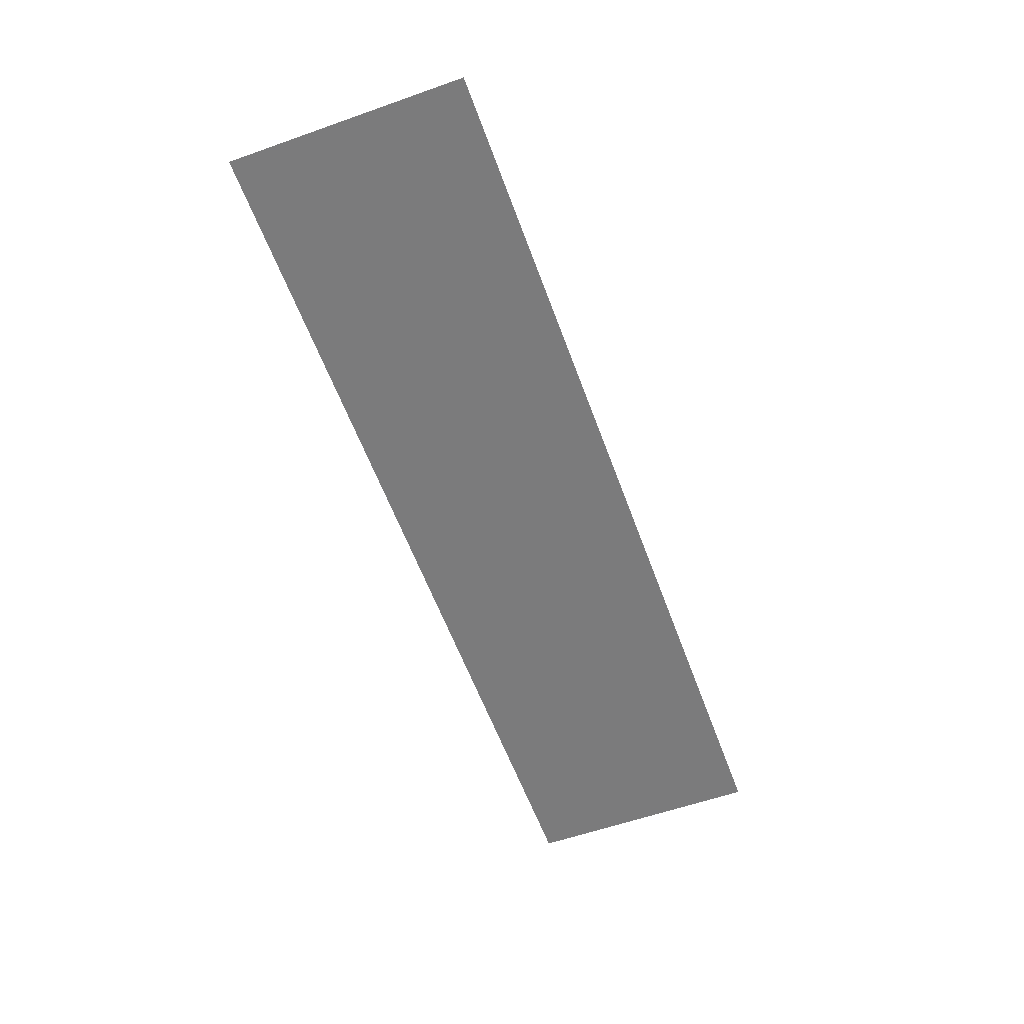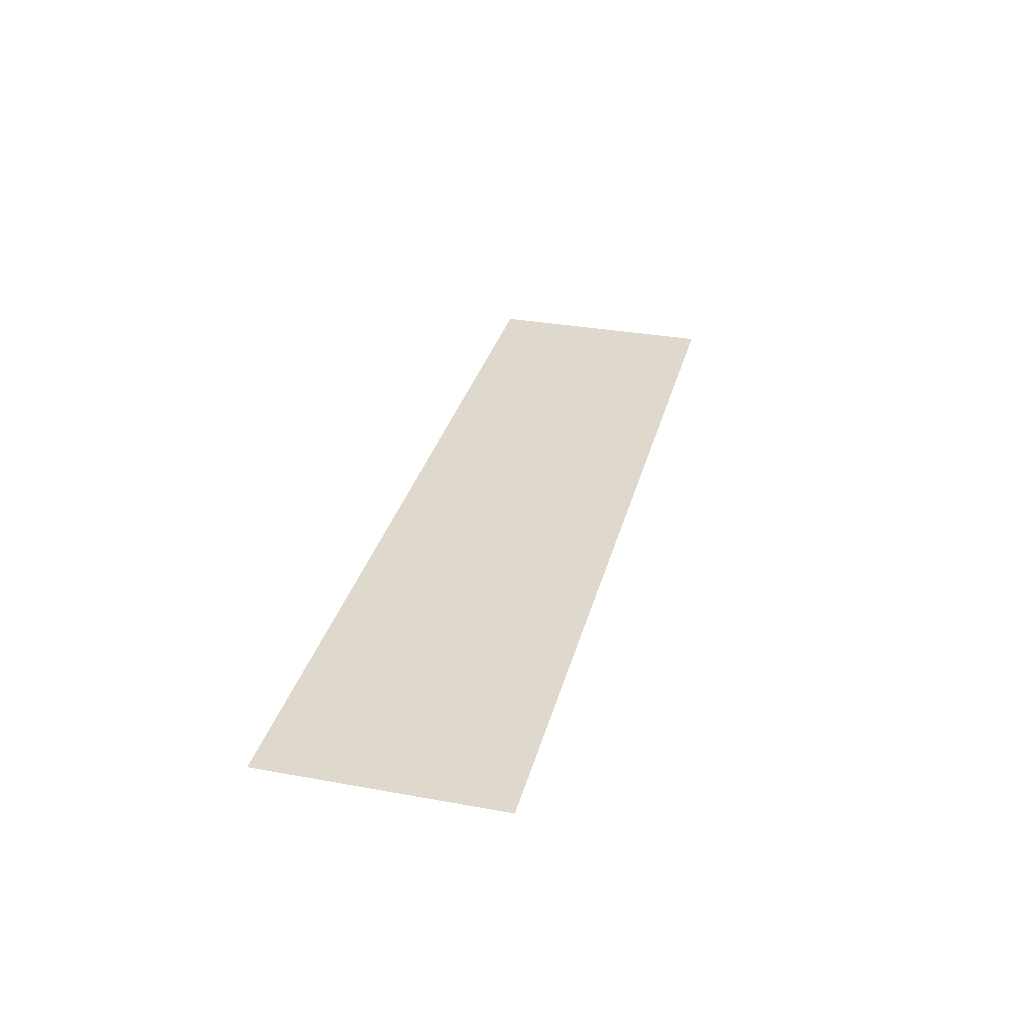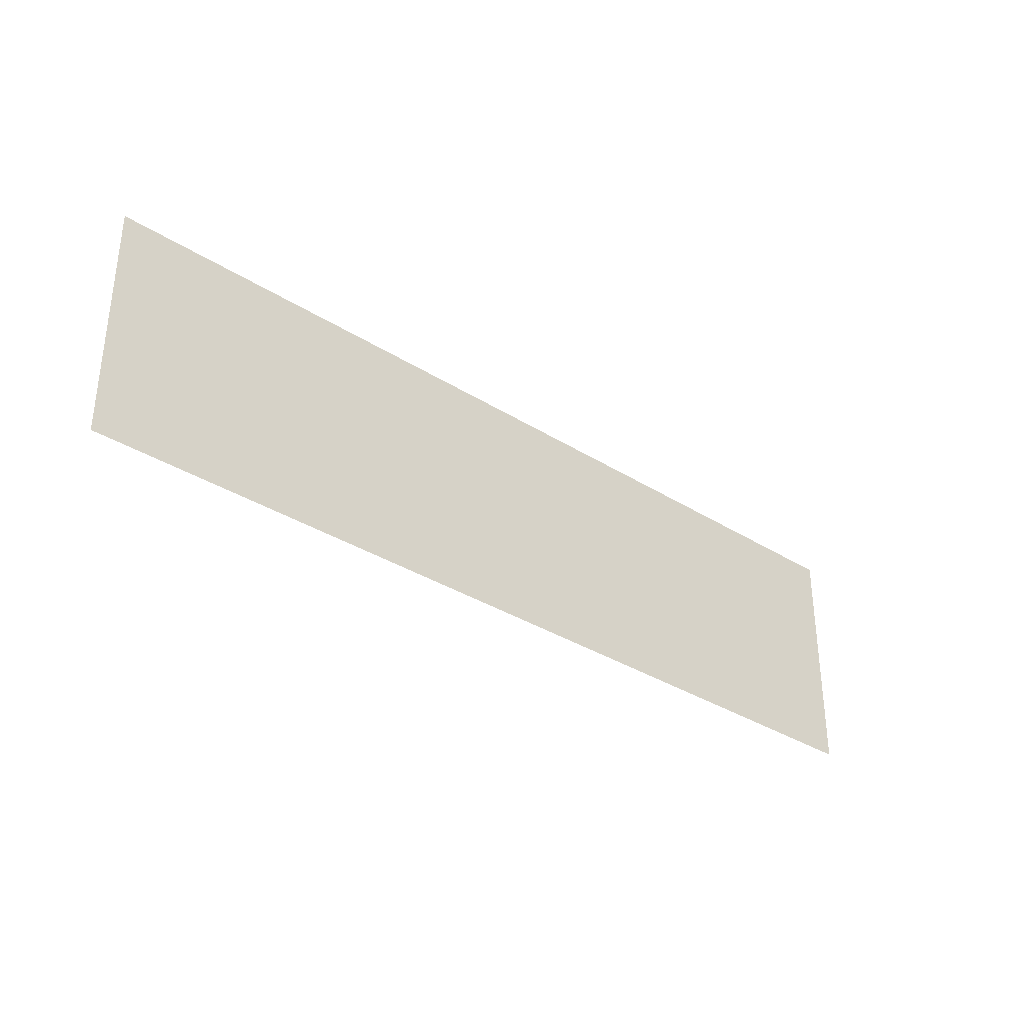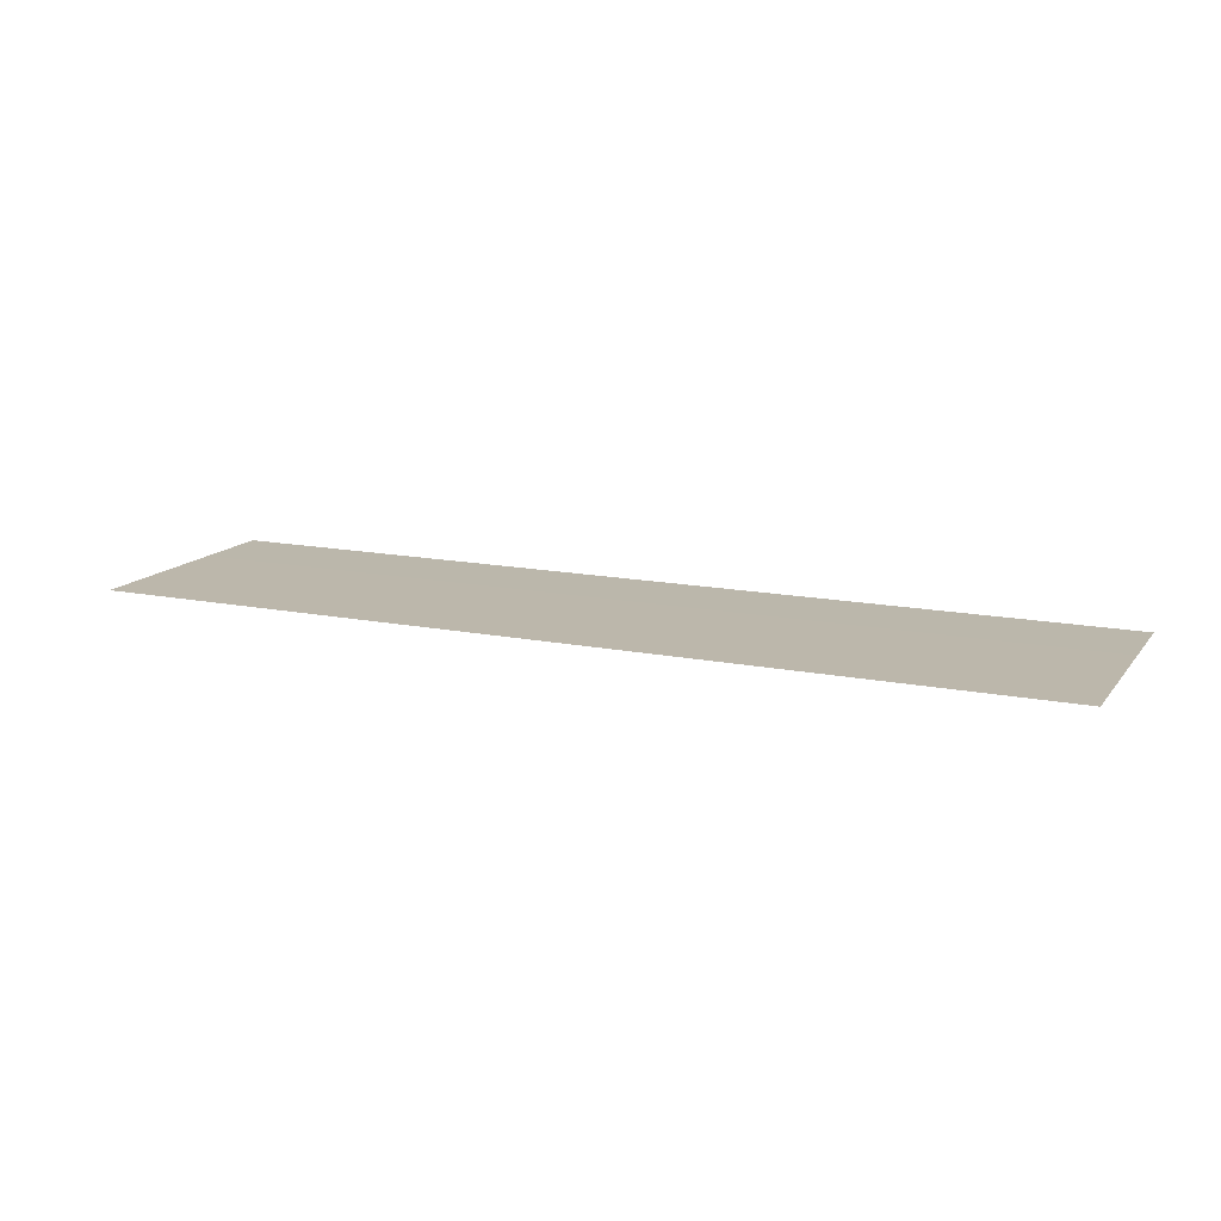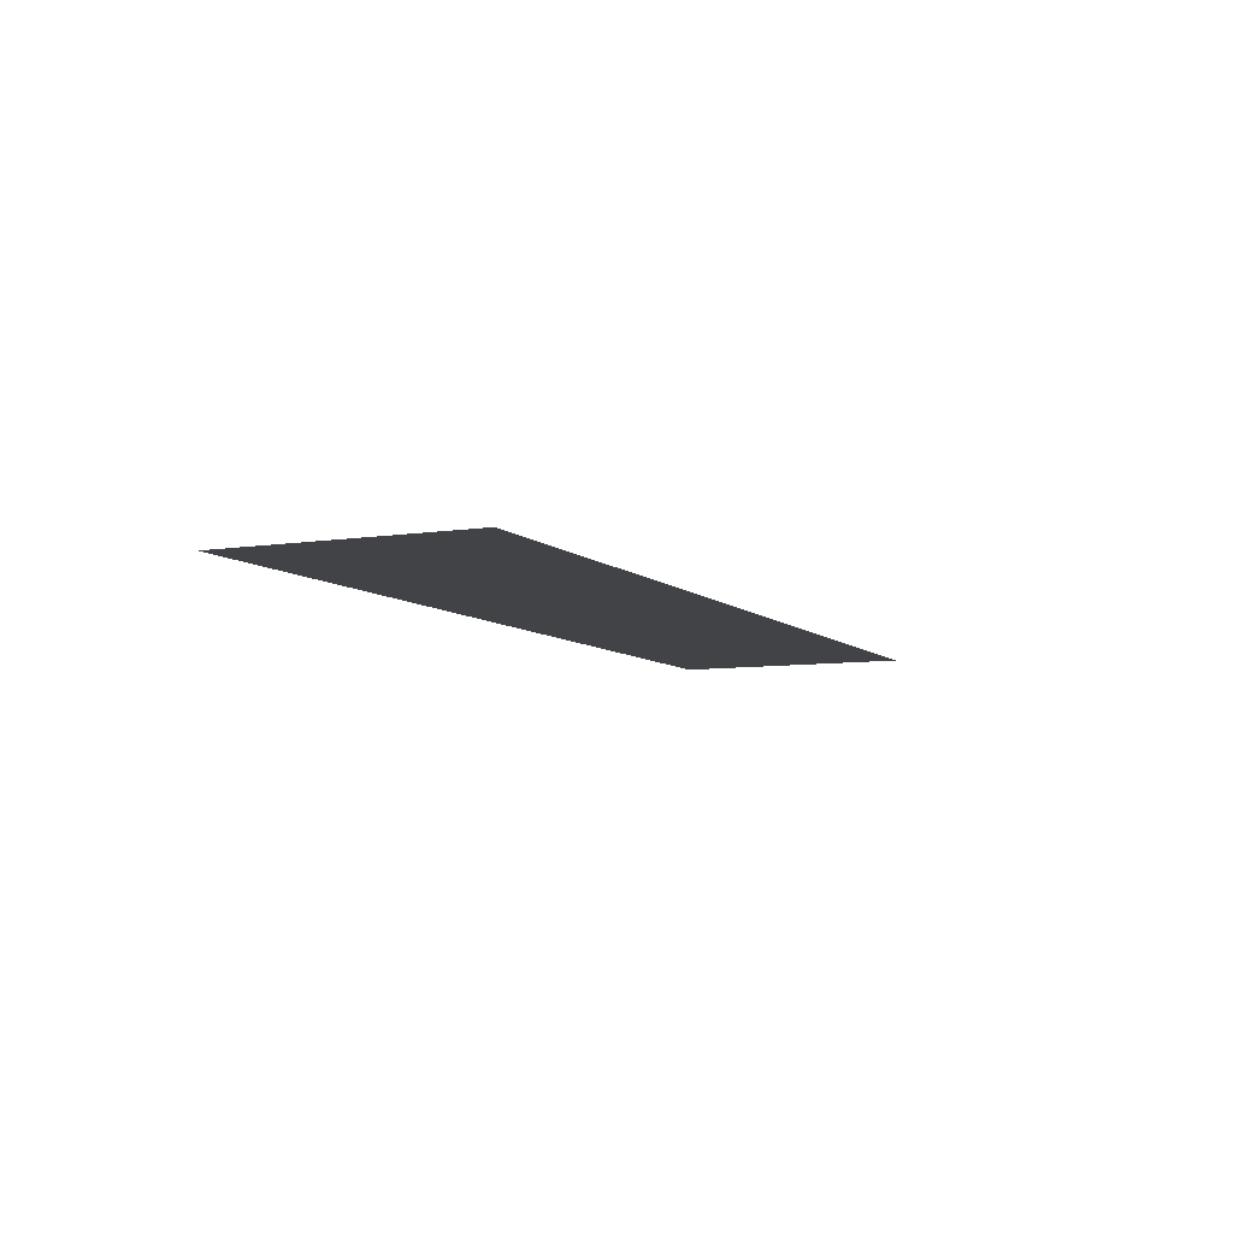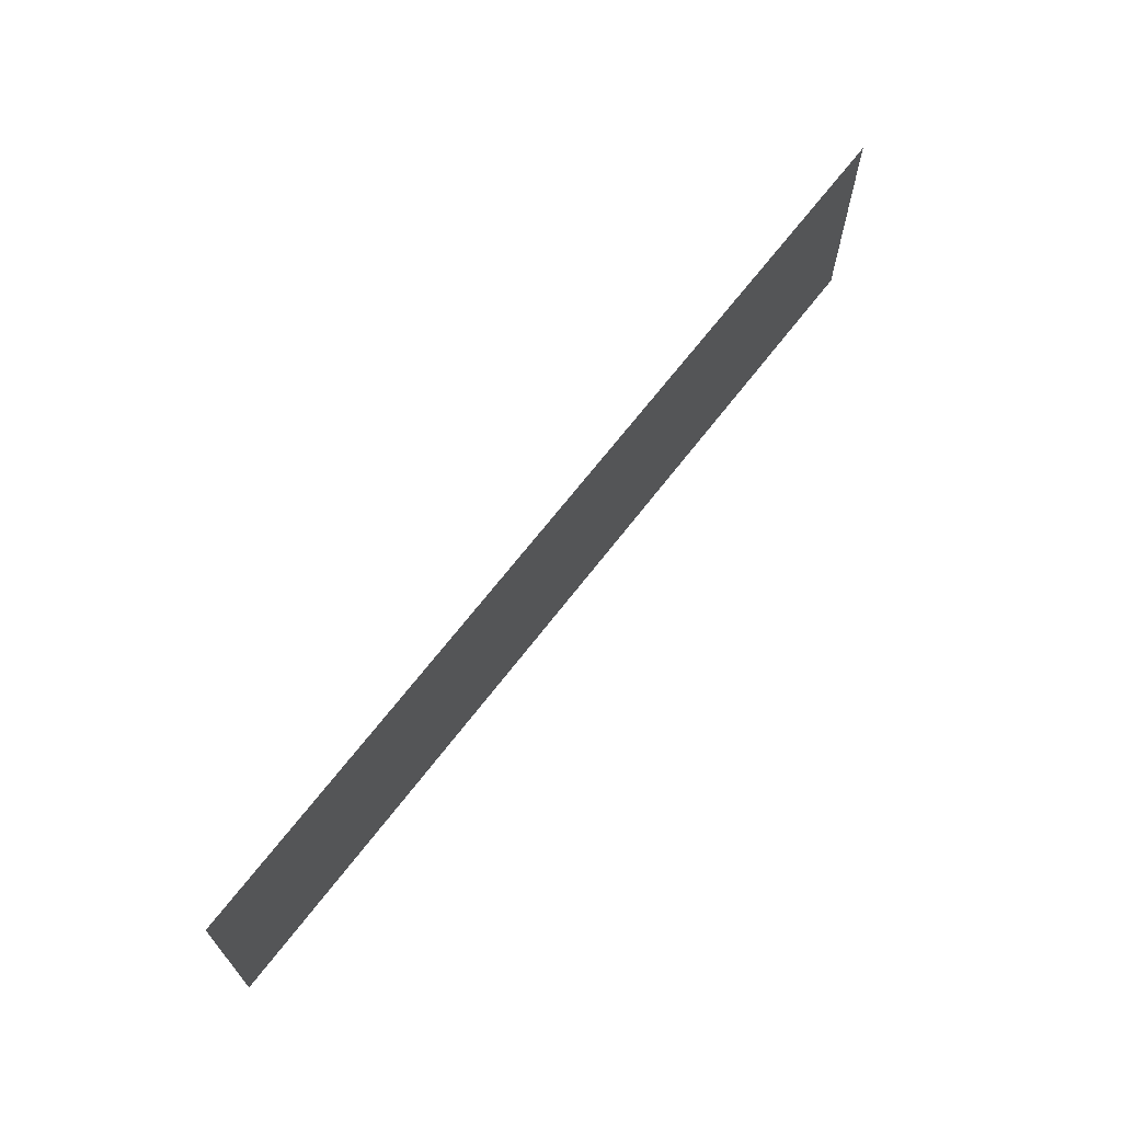
<metadata>
{"format":"obj","ext":"obj","renderer":"f3d","projection":"perspective","resolution":1024,"background":"white","views":[{"elev":-58.5,"azim":-70.0,"up":"+Z"},{"elev":32.1,"azim":-75.7,"up":"+Z"},{"elev":-33.9,"azim":139.3,"up":"+Y"},{"elev":14.3,"azim":-156.1,"up":"+Z"},{"elev":-7.3,"azim":-65.6,"up":"+Z"},{"elev":67.4,"azim":127.5,"up":"+Y"}]}
</metadata>
<code>
g DecalMesh_MetroArea_Decal_Ground_28__45
v 1 0.2253 -0.8451
v 0.7181 0.2601 -0.8451
v -1 0.2325 -0.8451
v 1 0.2253 -0.8451
v -1 0.2325 -0.8451
v -1 0.2253 -0.8451
v 0.7181 0.2601 -0.8451
v -1 0.2601 -0.8451
v -1 0.2325 -0.8451
v 1 0.2253 -0.8451
v 1 0.2311 -0.8451
v 0.7606 0.2601 -0.8451
v 1 0.2253 -0.8451
v 0.7606 0.2601 -0.8451
v 0.7181 0.2601 -0.8451
v 1 0.2311 -0.8451
v 1 0.2601 -0.8451
v 0.7606 0.2601 -0.8451
v -1 -0.1983 -0.8451
v -1 -0.2601 -0.8451
v -0.9341 -0.2601 -0.8451
v -1 -0.1902 -0.8451
v -0.9257 -0.2601 -0.8451
v -0.9239 -0.2601 -0.8451
v -1 -0.1902 -0.8451
v -1 -0.1983 -0.8451
v -0.9341 -0.2601 -0.8451
v -1 -0.1902 -0.8451
v -0.9341 -0.2601 -0.8451
v -0.9257 -0.2601 -0.8451
v 1 0.2253 -0.8451
v -1 0.2253 -0.8451
v -0.5693 -0.2601 -0.8451
v 1 0.2253 -0.8451
v -0.5693 -0.2601 -0.8451
v 1 -0.2601 -0.8451
v -1 0.2253 -0.8451
v -1 -0.1902 -0.8451
v -0.9239 -0.2601 -0.8451
v -1 0.2253 -0.8451
v -0.9239 -0.2601 -0.8451
v -0.5693 -0.2601 -0.8451
g DecalMesh_MetroArea_Decal_Ground_28__45_0
f 3 2 1
f 6 5 4
f 9 8 7
f 12 11 10
f 15 14 13
f 18 17 16
f 21 20 19
f 24 23 22
f 27 26 25
f 30 29 28
f 33 32 31
f 36 35 34
f 39 38 37
f 42 41 40

</code>
